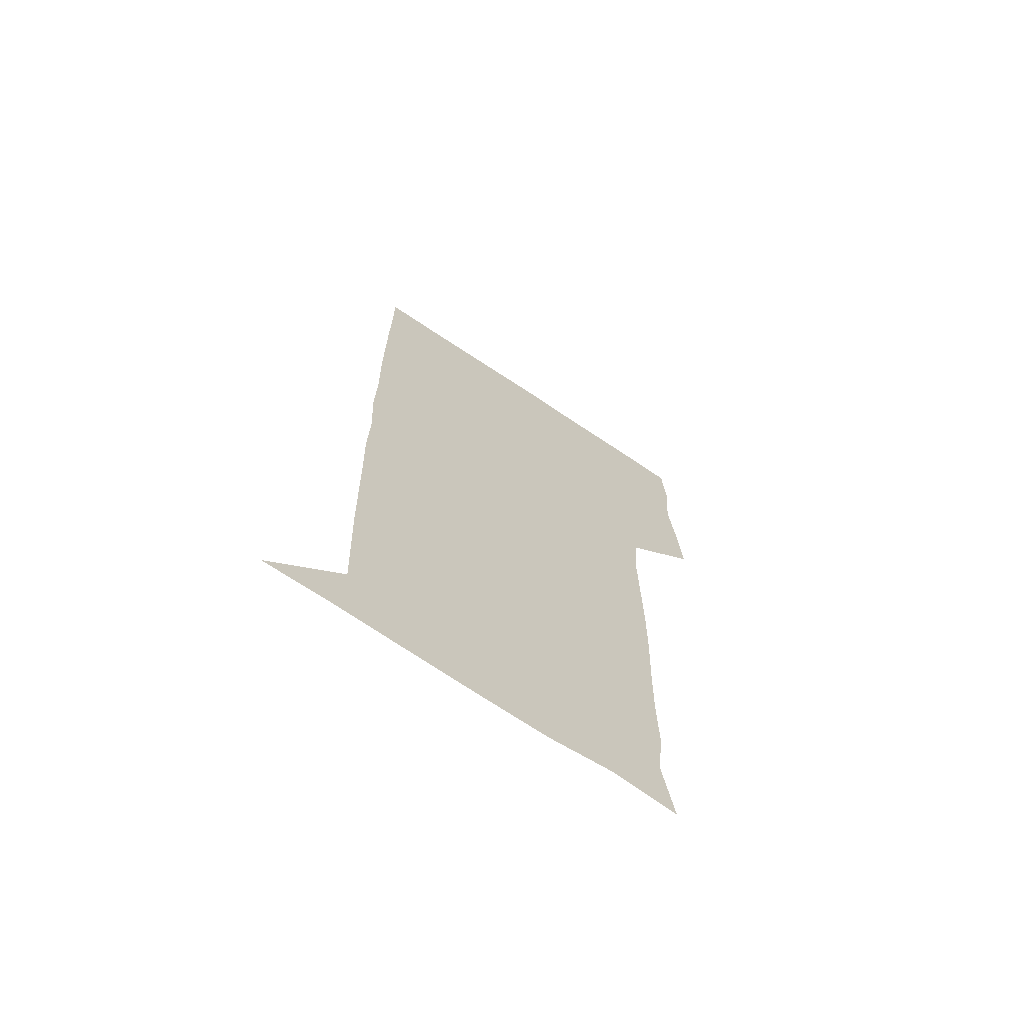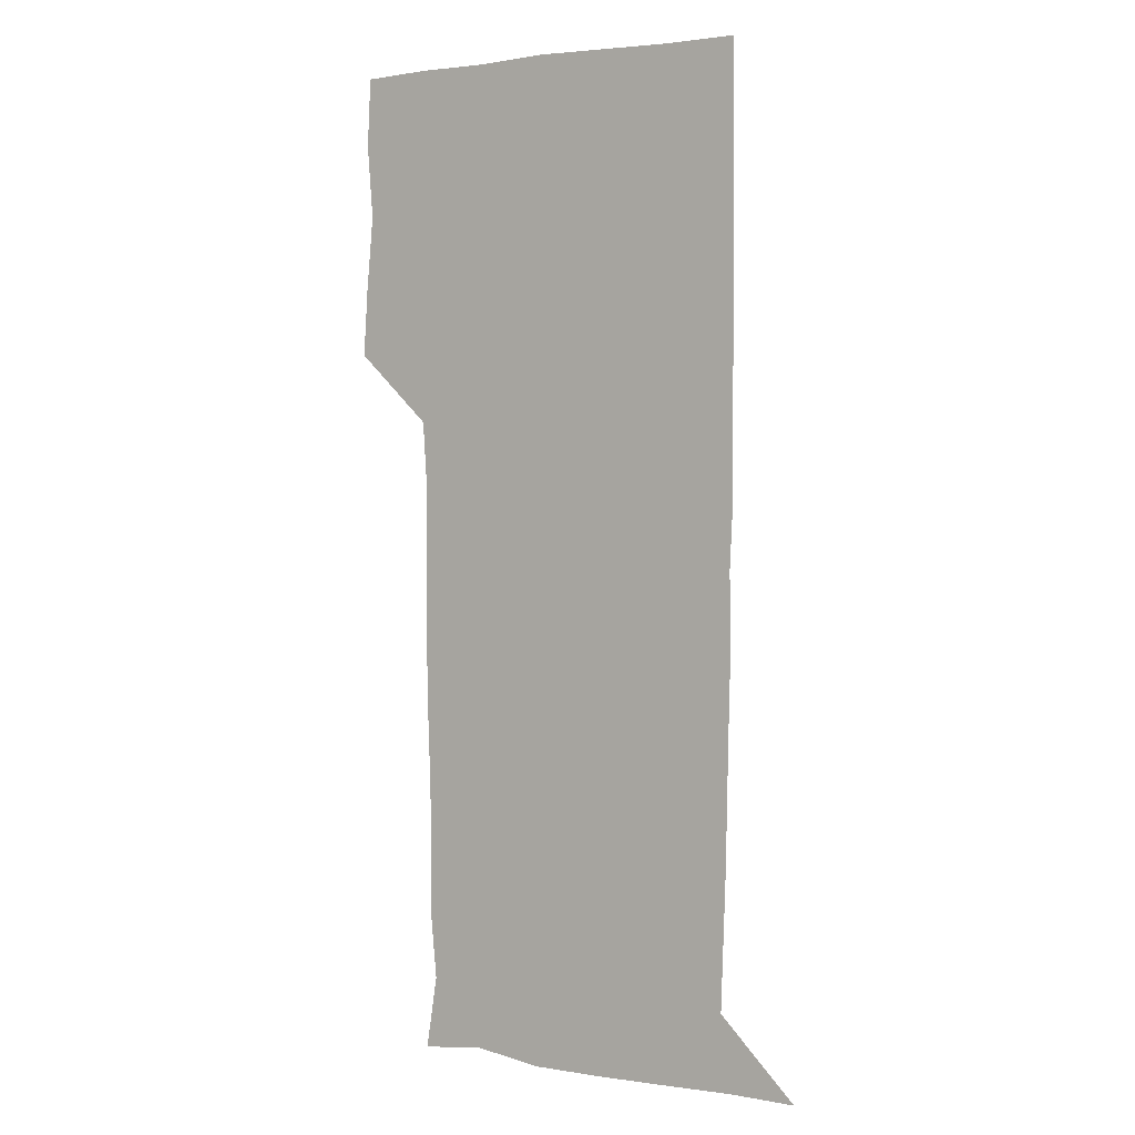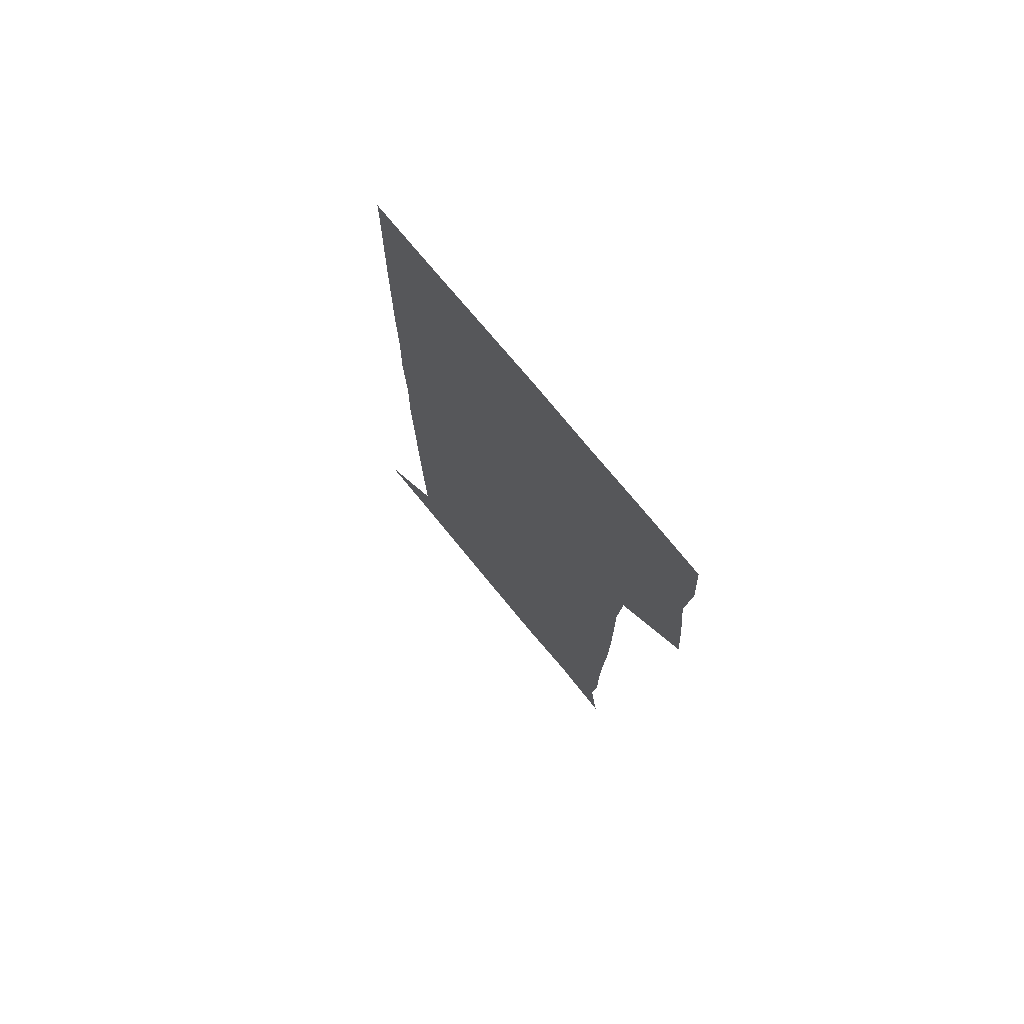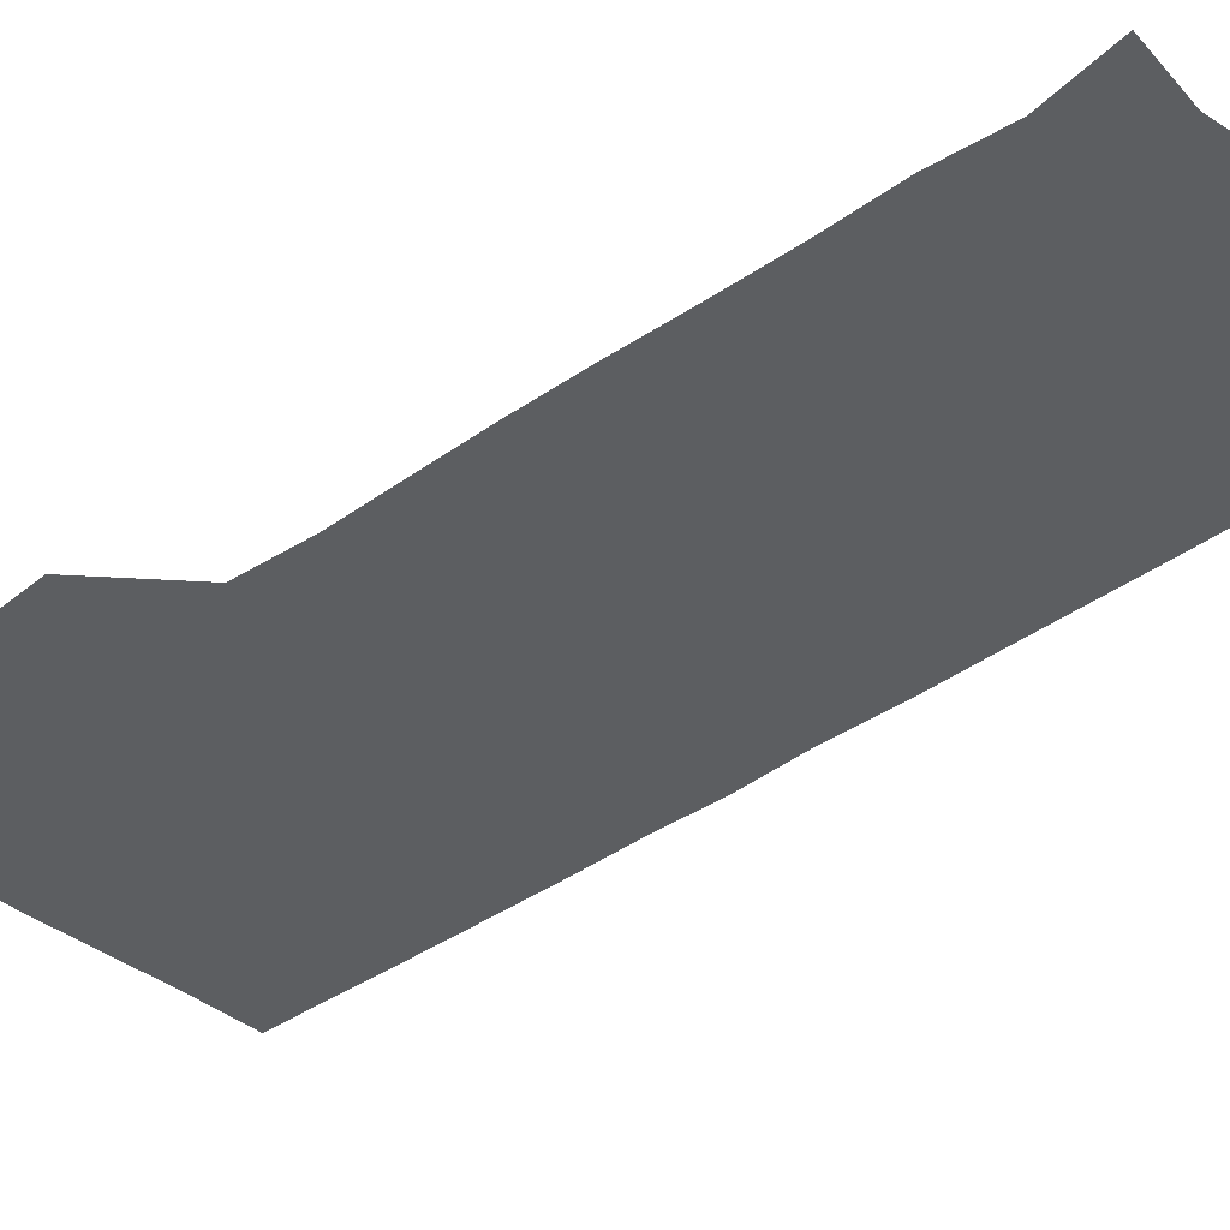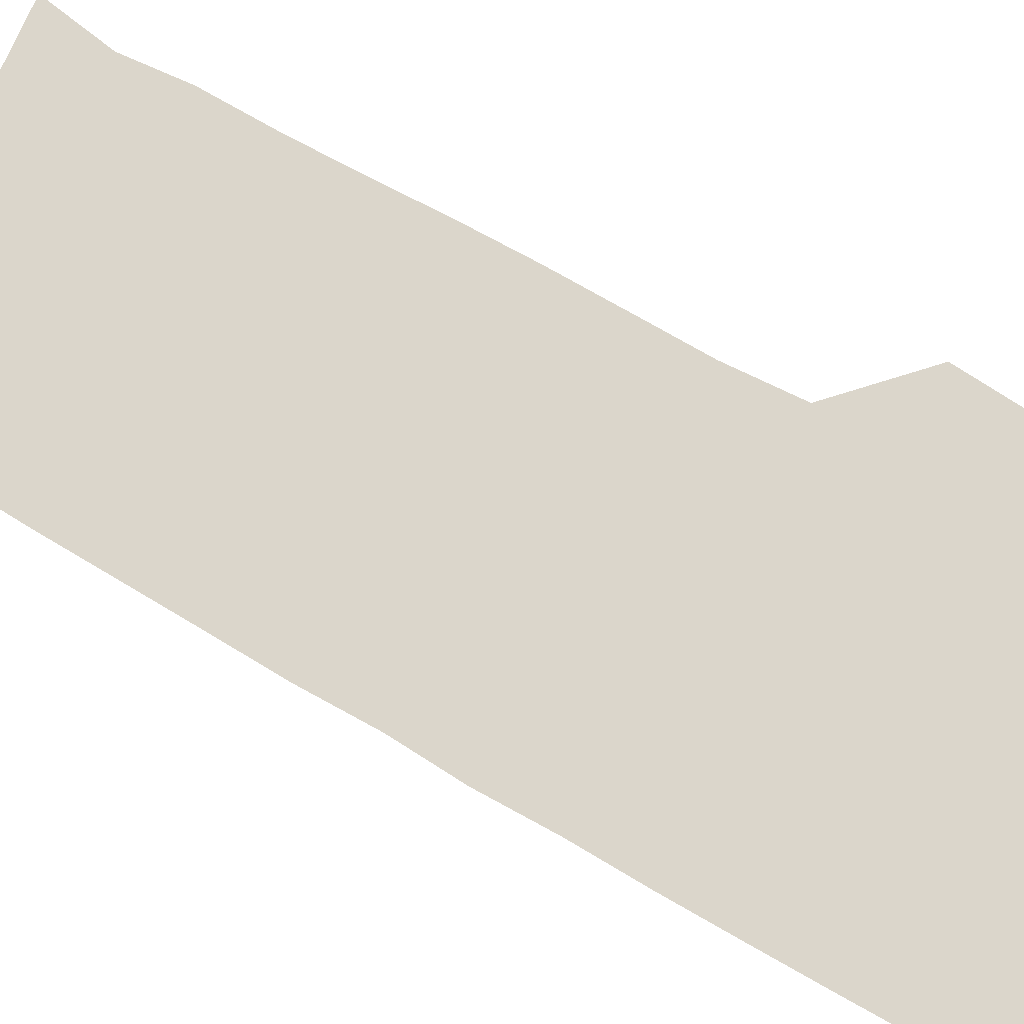
<metadata>
{"format":"obj","ext":"obj","renderer":"f3d","projection":"perspective","resolution":1024,"background":"white","views":[{"elev":-69.8,"azim":146.2,"up":"+Y"},{"elev":2.8,"azim":32.8,"up":"+Y"},{"elev":75.0,"azim":-129.5,"up":"+Y"},{"elev":-37.3,"azim":-47.2,"up":"+Z"},{"elev":73.5,"azim":119.8,"up":"+Z"}]}
</metadata>
<code>
v 476.7 450.1 0
v 478.6 479.1 0
v 481.6 510.3 0
v 479.2 541.3 0
v 480.8 570.3 0
v 510 146.4 0
v 514.9 177.6 0
v 512.4 205.2 0
v 512.6 236.3 0
v 511.9 267.2 0
v 510.9 297.5 0
v 510.4 327.5 0
v 510.6 358 0
v 510.9 389.5 0
v 508.9 420.4 0
v 512.5 451.5 0
v 510.8 480.8 0
v 512.6 510.6 0
v 512.7 540 0
v 510.1 571.3 0
v 538.4 149.9 0
v 543 182.3 0
v 544.3 213.3 0
v 543.7 242.6 0
v 542.8 271.8 0
v 542.6 301.8 0
v 542.4 331.7 0
v 541.9 361.4 0
v 541.6 391.5 0
v 542.4 422.1 0
v 542.9 451.9 0
v 542.6 481.3 0
v 542.6 510.5 0
v 543.2 538.9 0
v 540.3 571.1 0
v 567.7 146.2 0
v 571.4 183.3 0
v 573 216.9 0
v 572.4 244 0
v 572.3 273.5 0
v 572 303.1 0
v 571.9 332.8 0
v 571.9 362.8 0
v 572 392.7 0
v 571.9 422.3 0
v 572.3 452.1 0
v 571.8 481.3 0
v 572 510.6 0
v 571.9 539.6 0
v 570.1 572.3 0
v 599 146.7 0
v 600.5 185.7 0
v 600.9 214.6 0
v 600.9 243 0
v 600.9 274 0
v 600.9 302.8 0
v 601 334.3 0
v 601 363.2 0
v 601 392.4 0
v 601.1 421.9 0
v 601 452 0
v 601 481.3 0
v 601.1 510.7 0
v 601.1 539.3 0
v 600.3 571.5 0
v 631.1 147.8 0
v 629.3 182.5 0
v 629 213.8 0
v 629.4 243.2 0
v 629.5 273 0
v 630 302.3 0
v 629.7 333 0
v 629.7 362.7 0
v 630.2 392 0
v 630.5 421.6 0
v 630.3 451.7 0
v 630.4 481.2 0
v 630.6 510.8 0
v 630.5 540.4 0
v 630.8 570.8 0
v 661.4 149 0
v 656.9 181 0
v 657.8 209.4 0
v 658.9 239 0
v 659.4 269.2 0
v 660 299.1 0
v 660.7 329 0
v 660.2 360.1 0
v 661.6 389.7 0
v 661 420.4 0
v 661.6 450.5 0
v 661.6 480.8 0
v 661.5 511 0
v 661.2 541.1 0
v 661 570.9 0
v 690 148.9 0
v 691 571 0
v 691 601 0
f 15 16 1
f 1 16 2
f 16 17 2
f 2 17 3
f 17 18 3
f 3 18 4
f 18 19 4
f 4 19 5
f 19 20 5
f 6 21 7
f 21 22 7
f 7 22 8
f 22 23 8
f 8 23 9
f 23 24 9
f 9 24 10
f 24 25 10
f 10 25 11
f 25 26 11
f 11 26 12
f 26 27 12
f 12 27 13
f 27 28 13
f 13 28 14
f 28 29 14
f 14 29 15
f 29 30 15
f 15 30 16
f 30 31 16
f 16 31 17
f 31 32 17
f 17 32 18
f 32 33 18
f 18 33 19
f 33 34 19
f 19 34 20
f 34 35 20
f 21 36 22
f 36 37 22
f 22 37 23
f 37 38 23
f 23 38 24
f 38 39 24
f 24 39 25
f 39 40 25
f 25 40 26
f 40 41 26
f 26 41 27
f 41 42 27
f 27 42 28
f 42 43 28
f 28 43 29
f 43 44 29
f 29 44 30
f 44 45 30
f 30 45 31
f 45 46 31
f 31 46 32
f 46 47 32
f 32 47 33
f 47 48 33
f 33 48 34
f 48 49 34
f 34 49 35
f 49 50 35
f 36 51 37
f 51 52 37
f 37 52 38
f 52 53 38
f 38 53 39
f 53 54 39
f 39 54 40
f 54 55 40
f 40 55 41
f 55 56 41
f 41 56 42
f 56 57 42
f 42 57 43
f 57 58 43
f 43 58 44
f 58 59 44
f 44 59 45
f 59 60 45
f 45 60 46
f 60 61 46
f 46 61 47
f 61 62 47
f 47 62 48
f 62 63 48
f 48 63 49
f 63 64 49
f 49 64 50
f 64 65 50
f 51 66 52
f 66 67 52
f 52 67 53
f 67 68 53
f 53 68 54
f 68 69 54
f 54 69 55
f 69 70 55
f 55 70 56
f 70 71 56
f 56 71 57
f 71 72 57
f 57 72 58
f 72 73 58
f 58 73 59
f 73 74 59
f 59 74 60
f 74 75 60
f 60 75 61
f 75 76 61
f 61 76 62
f 76 77 62
f 62 77 63
f 77 78 63
f 63 78 64
f 78 79 64
f 64 79 65
f 79 80 65
f 66 81 67
f 81 82 67
f 67 82 68
f 82 83 68
f 68 83 69
f 83 84 69
f 69 84 70
f 84 85 70
f 70 85 71
f 85 86 71
f 71 86 72
f 86 87 72
f 72 87 73
f 87 88 73
f 73 88 74
f 88 89 74
f 74 89 75
f 89 90 75
f 75 90 76
f 90 91 76
f 76 91 77
f 91 92 77
f 77 92 78
f 92 93 78
f 78 93 79
f 93 94 79
f 79 94 80
f 94 95 80
f 81 96 82

</code>
